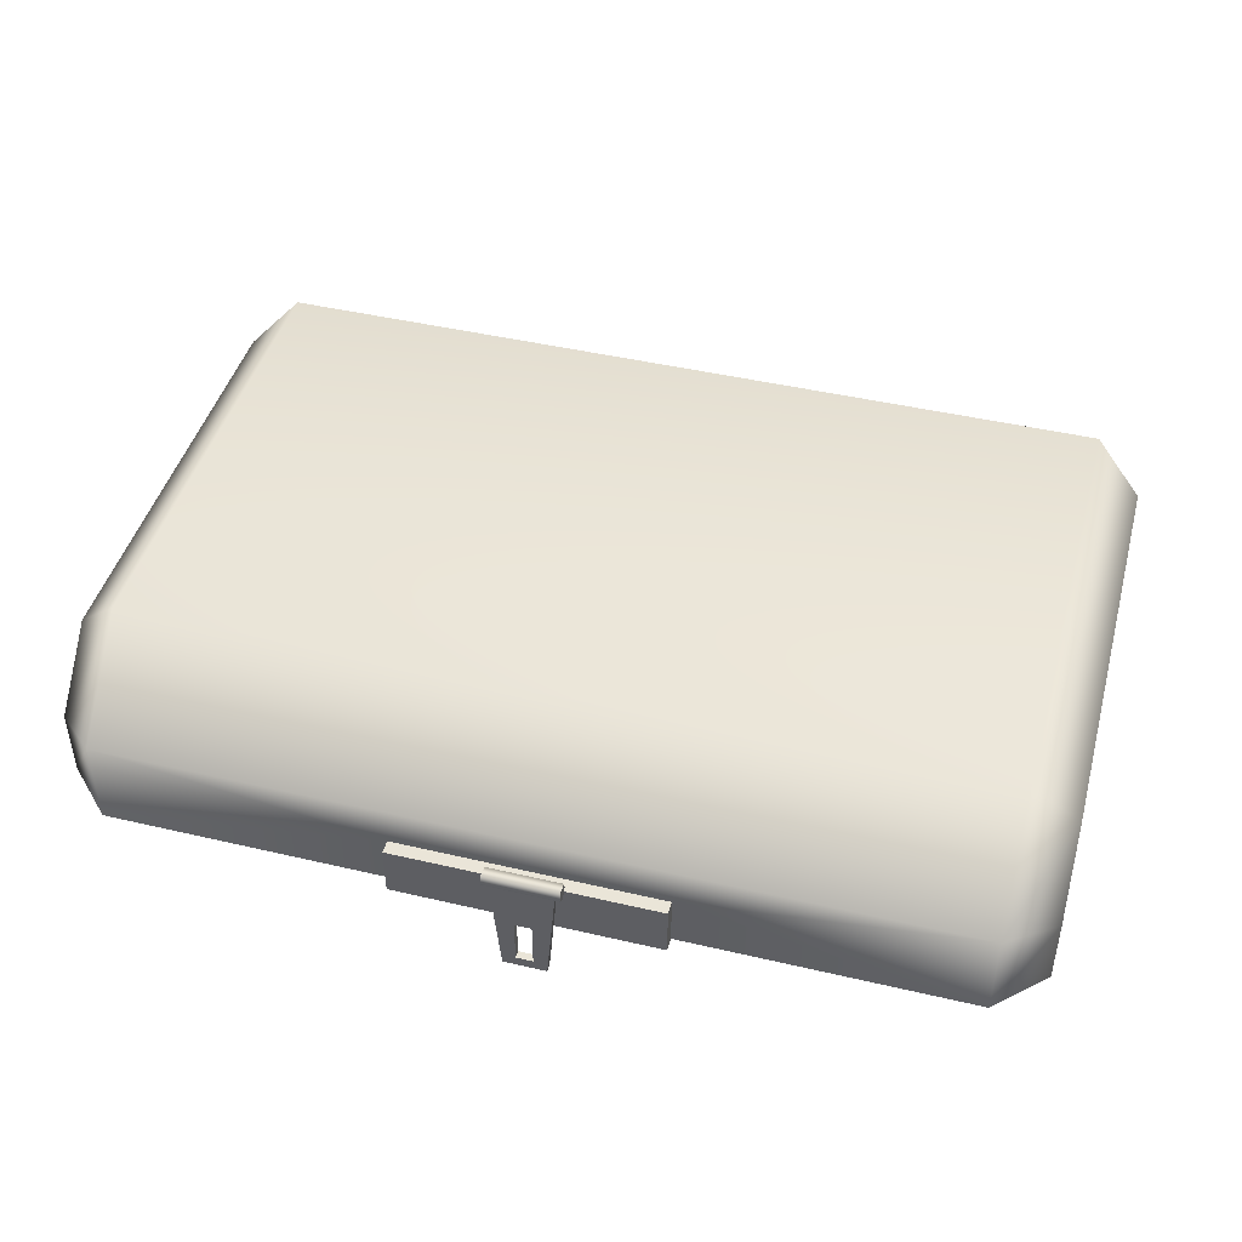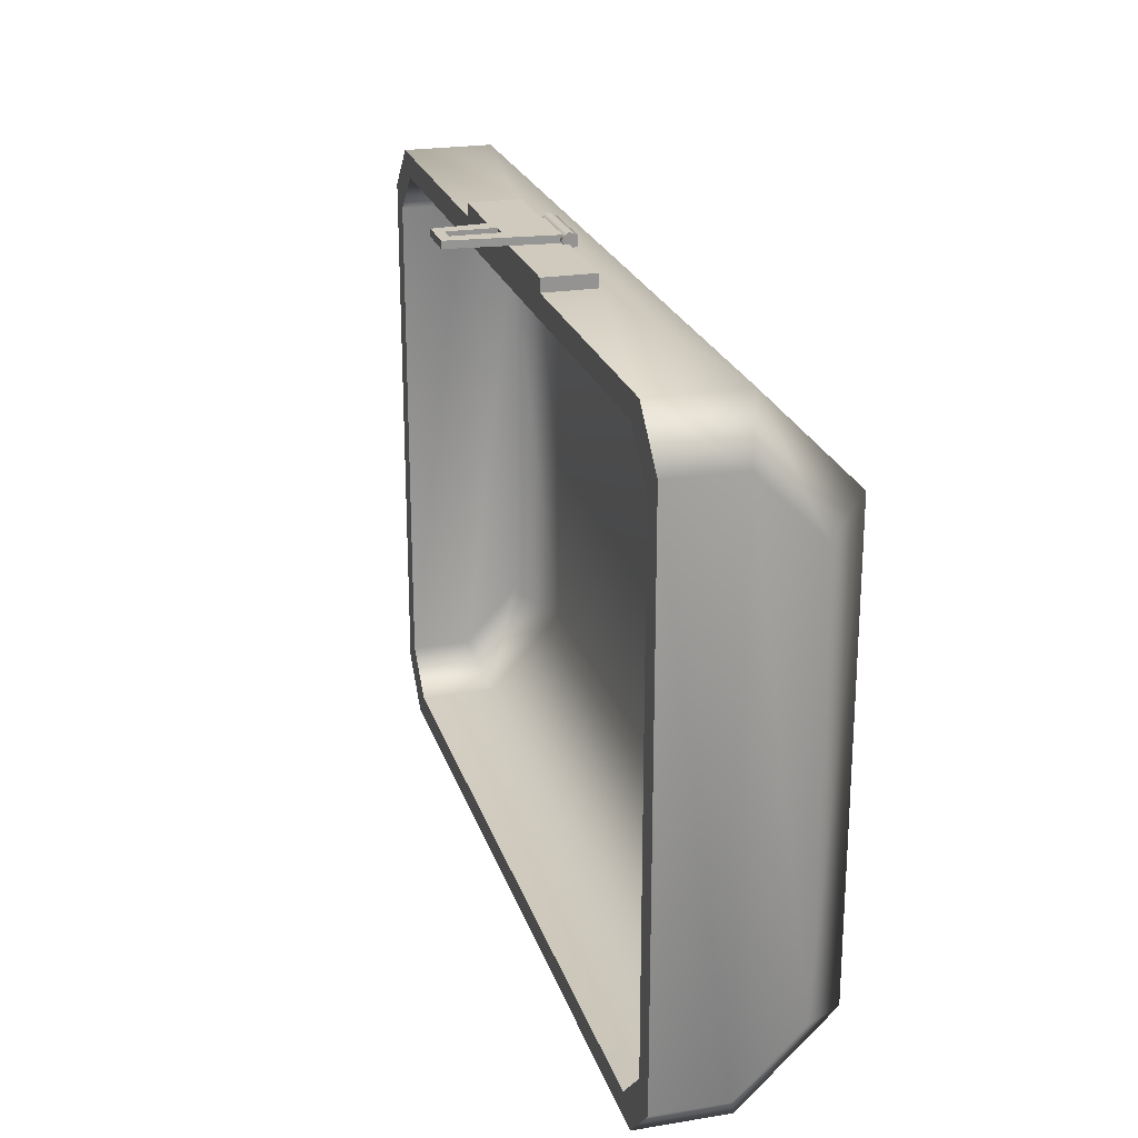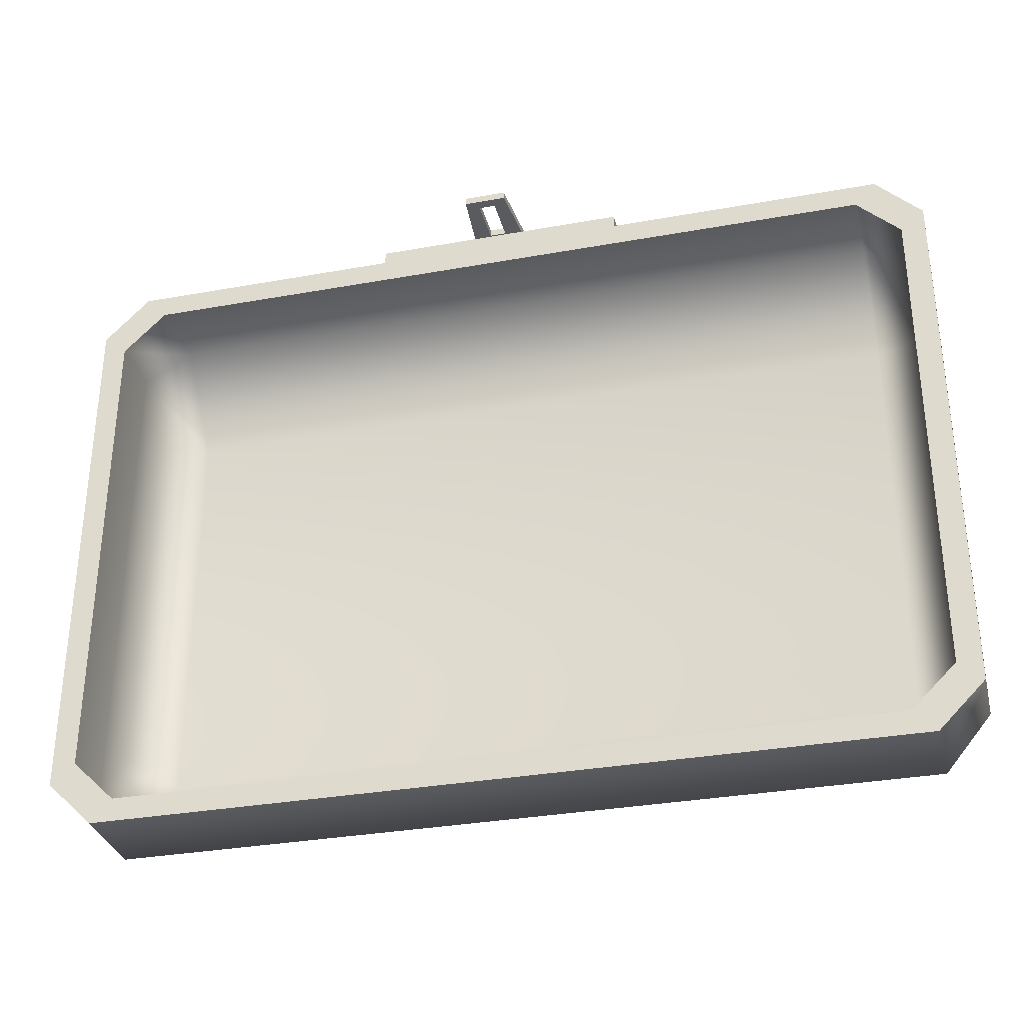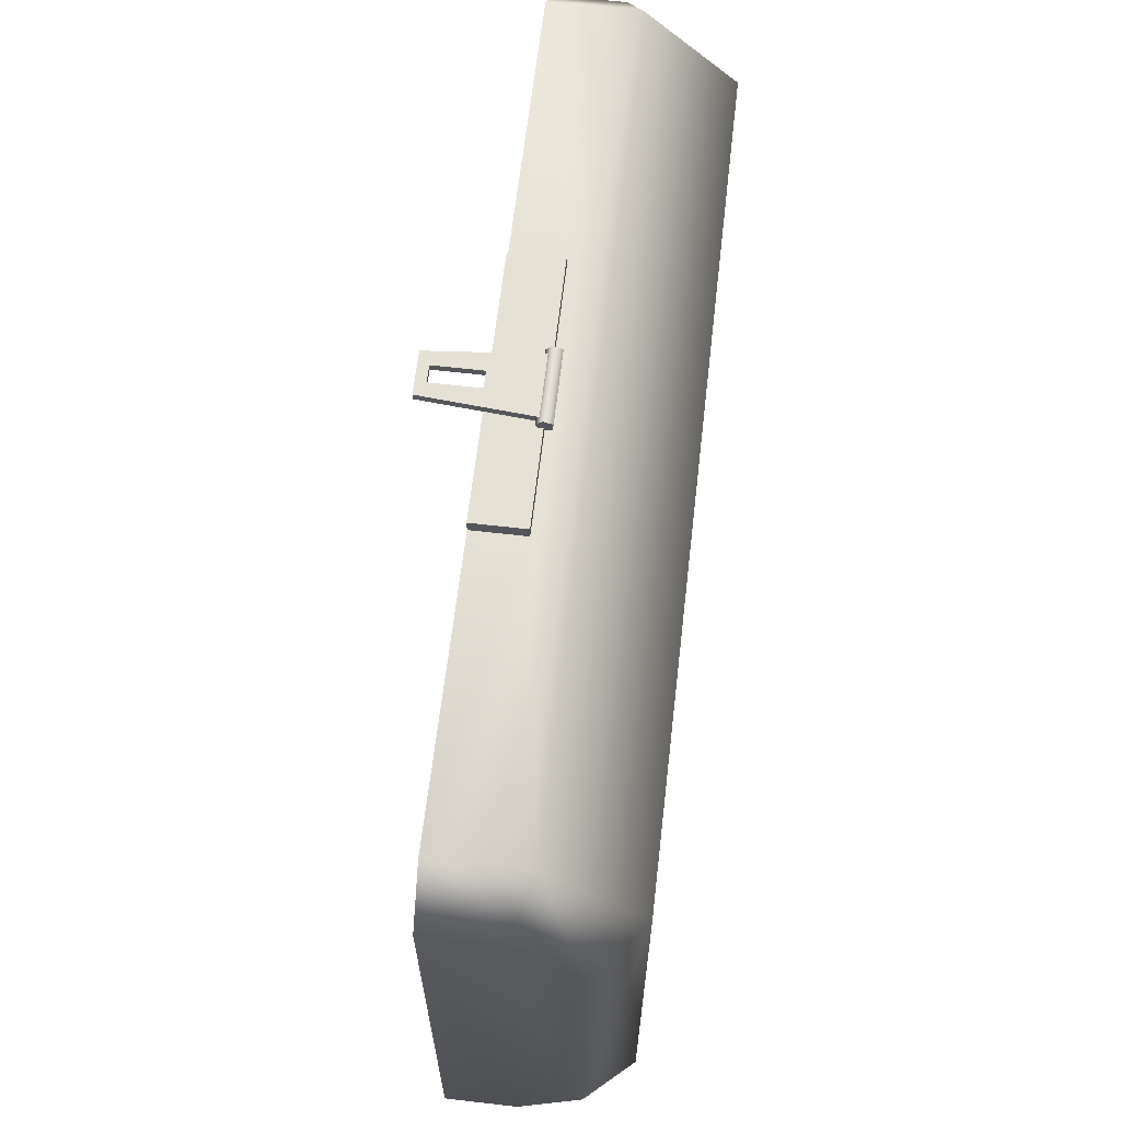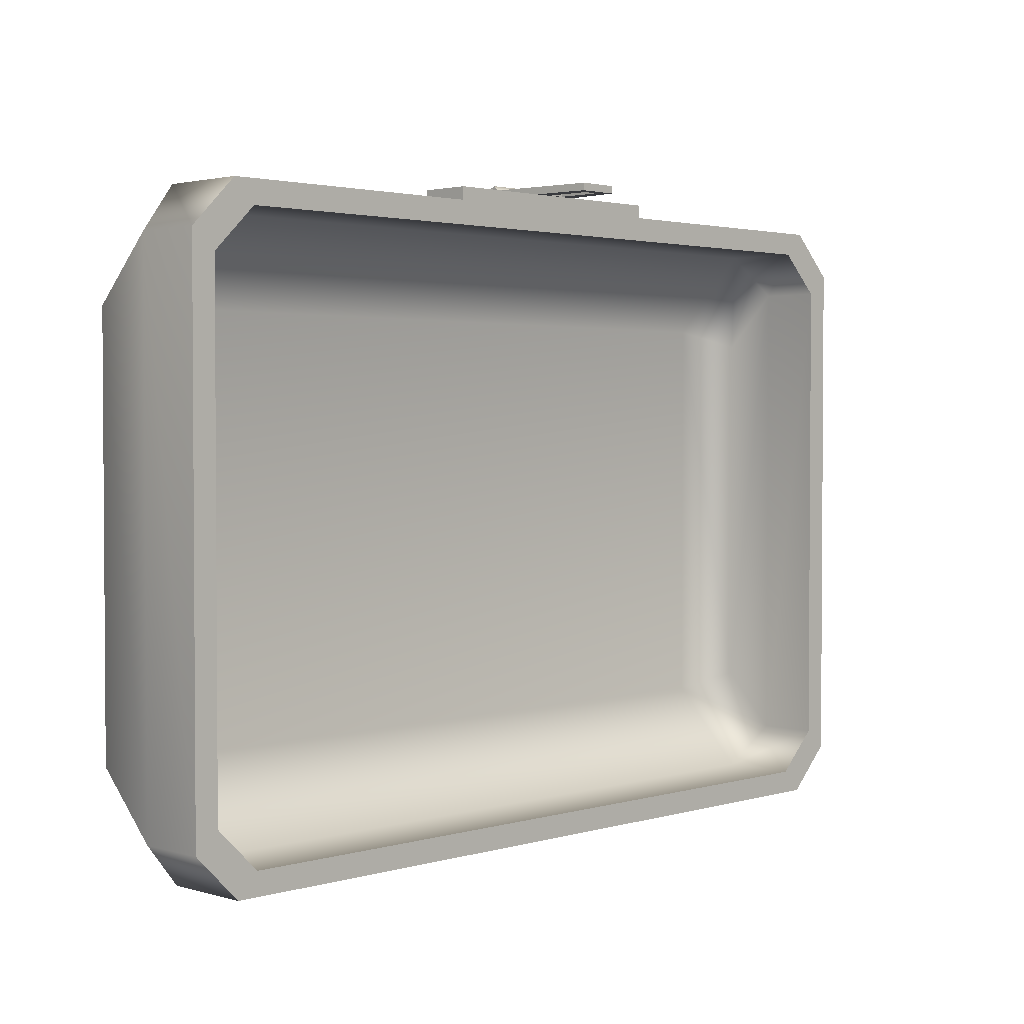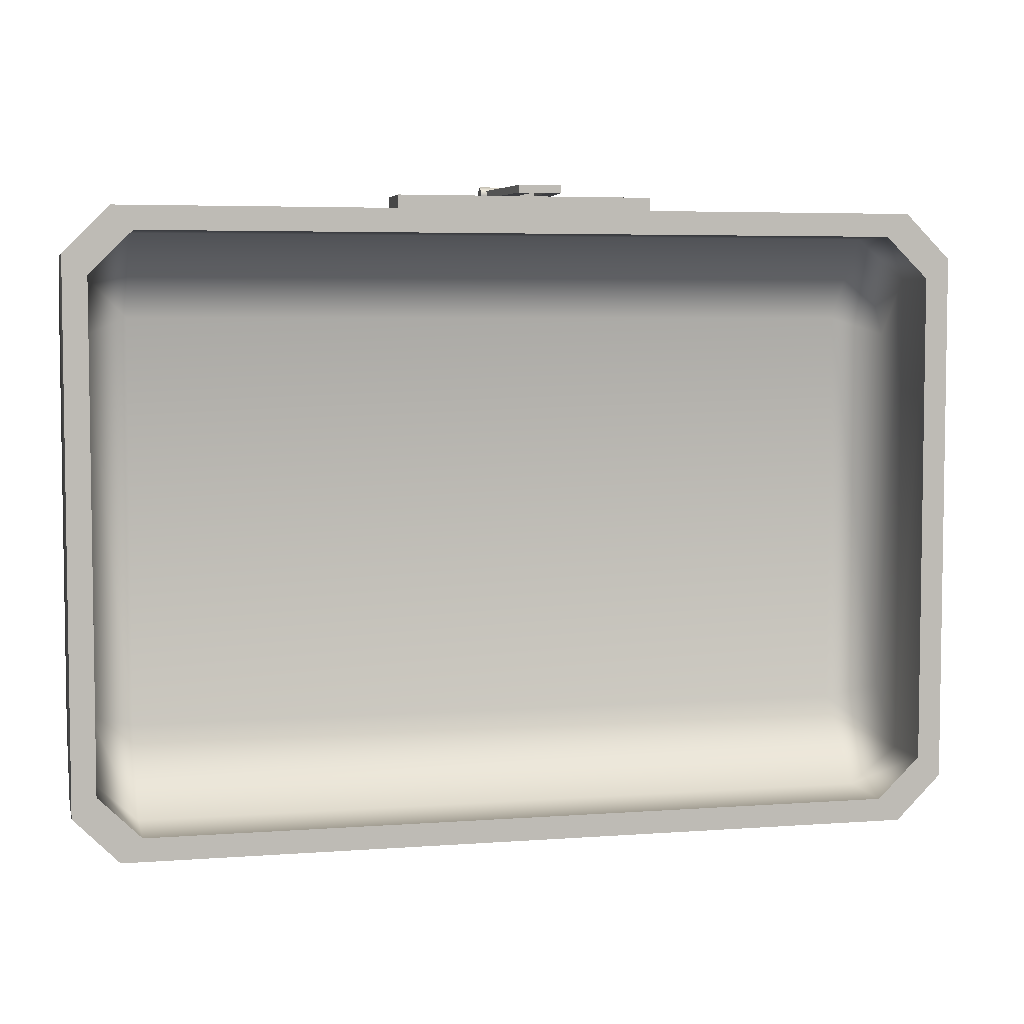
<metadata>
{"format":"obj","ext":"obj","renderer":"f3d","projection":"perspective","resolution":1024,"background":"white","views":[{"elev":45.0,"azim":15.2,"up":"+Y"},{"elev":23.0,"azim":74.4,"up":"+Z"},{"elev":-32.5,"azim":14.1,"up":"+Z"},{"elev":64.3,"azim":96.6,"up":"+Z"},{"elev":2.3,"azim":-45.4,"up":"+Z"},{"elev":5.1,"azim":-13.1,"up":"+Z"}]}
</metadata>
<code>
g default
v 4.554 0.651 6.074
v 4.09 0.8262 6.528
v -4.554 0.651 6.074
v -4.09 0.8262 6.528
v -4.554 1.229 5.453
v -4.09 1.652 5.641
v -4.554 1.229 1.326
v -4.09 1.652 1.138
v 4.554 1.229 5.453
v 4.09 1.652 5.641
v 4.554 1.229 1.326
v 4.09 1.652 1.138
v -4.554 0.651 0.7059
v -4.09 0.8262 0.2519
v 4.554 0.651 0.7059
v 4.09 0.8262 0.2519
v 4.09 0 6.528
v 4.554 0 6.074
v -4.554 0 6.074
v -4.09 0 6.528
v -4.09 0 0.2519
v -4.554 0 0.7059
v 4.554 0 0.7059
v 4.09 0 0.2519
v 4.81 0.7548 6.289
v 4.32 0.9579 6.78
v -4.81 0.7548 6.289
v -4.32 0.9579 6.78
v -4.81 1.425 5.619
v -4.32 1.916 5.822
v -4.81 1.425 1.161
v -4.32 1.916 0.9577
v 4.81 1.425 5.619
v 4.32 1.916 5.822
v 4.81 1.425 1.161
v 4.32 1.916 0.9577
v -4.81 0.7548 0.4904
v -4.32 0.9579 0
v 4.81 0.7548 0.4904
v 4.32 0.9579 0
v 4.32 0 6.78
v 4.81 0 6.289
v -4.81 0 6.289
v -4.32 0 6.78
v -4.32 0 0
v -4.81 0 0.4904
v 4.81 0 0.4904
v 4.32 0 0
v -1.364 0 6.78
v 1.364 0 6.78
v -1.364 0.5429 6.78
v 1.364 0.5429 6.78
v -1.364 0 6.919
v 1.364 0 6.919
v 1.364 0.5429 6.919
v -1.364 0.5429 6.919
v 0.38 0.6293 6.996
v 0.38 0.6197 6.893
v 0.38 0.5188 6.871
v 0.38 0.466 6.96
v 0.38 0.5342 7.037
v -0.38 0.6293 6.996
v -0.38 0.6197 6.893
v -0.38 0.5188 6.871
v -0.38 0.466 6.96
v -0.38 0.5342 7.037
v 0.38 0.5536 6.952
v -0.38 0.5536 6.952
v -0.3243 0.5729 6.997
v 0.3243 0.5729 6.997
v 0.2229 -0.6243 6.996
v -0.2229 -0.6243 6.996
v 0.3243 0.5729 6.919
v -0.3243 0.5729 6.919
v 0.2229 -0.6243 6.918
v -0.2229 -0.6243 6.918
v -0.0869 -0.01819 6.996
v -0.0869 -0.5177 6.996
v -0.0869 -0.5177 6.918
v -0.0869 -0.0182 6.918
v 0.0869 -0.01819 6.996
v 0.0869 -0.5177 6.996
v 0.0869 -0.5177 6.918
v 0.0869 -0.0182 6.918
g polySurface191
f 17 2 1 18
f 2 10 9 1
f 19 3 4 20
f 3 5 6 4
f 5 7 8 6
f 7 13 14 8
f 10 12 11 9
f 12 16 15 11
f 21 14 13 22
f 23 15 16 24
f 12 10 6 8
f 2 17 20 4
f 13 7 5 3
f 24 16 14 21
f 18 1 15 23
f 6 10 2 4
f 14 16 12 8
f 22 13 3 19
f 1 9 11 15
f 41 42 25 26
f 26 25 33 34
f 43 44 28 27
f 27 28 30 29
f 29 30 32 31
f 31 32 38 37
f 34 33 35 36
f 36 35 39 40
f 45 46 37 38
f 47 48 40 39
f 30 34 36 32
f 51 28 44
f 37 27 29 31
f 38 40 48 45
f 42 47 39 25
f 28 26 34 30
f 36 40 38 32
f 46 43 27 37
f 25 39 35 33
f 17 18 42 41
f 19 20 44 43
f 21 22 46 45
f 23 24 48 47
f 50 17 41
f 22 19 43 46
f 48 24 21 45
f 18 23 47 42
f 53 54 55 56
f 50 41 52
f 44 49 51
f 49 50 54 53
f 50 52 55 54
f 52 51 56 55
f 51 49 53 56
f 52 26 28 51
f 52 41 26
f 20 17 50 49
f 20 49 44
f 57 58 63 62
f 58 59 64 63
f 59 60 65 64
f 60 61 66 65
f 61 57 62 66
f 58 57 67
f 59 58 67
f 60 59 67
f 61 60 67
f 57 61 67
f 62 63 68
f 63 64 68
f 64 65 68
f 65 66 68
f 66 62 68
f 70 81 82 71
f 73 70 71 75
f 84 73 75 83
f 76 72 69 74
f 78 77 69 72
f 74 80 79 76
f 71 82 78 72
f 75 71 72 76
f 79 83 75 76
f 79 80 77 78
f 83 79 78 82
f 84 83 82 81
f 80 74 73 84
f 77 80 84 81
f 81 70 69 77

</code>
